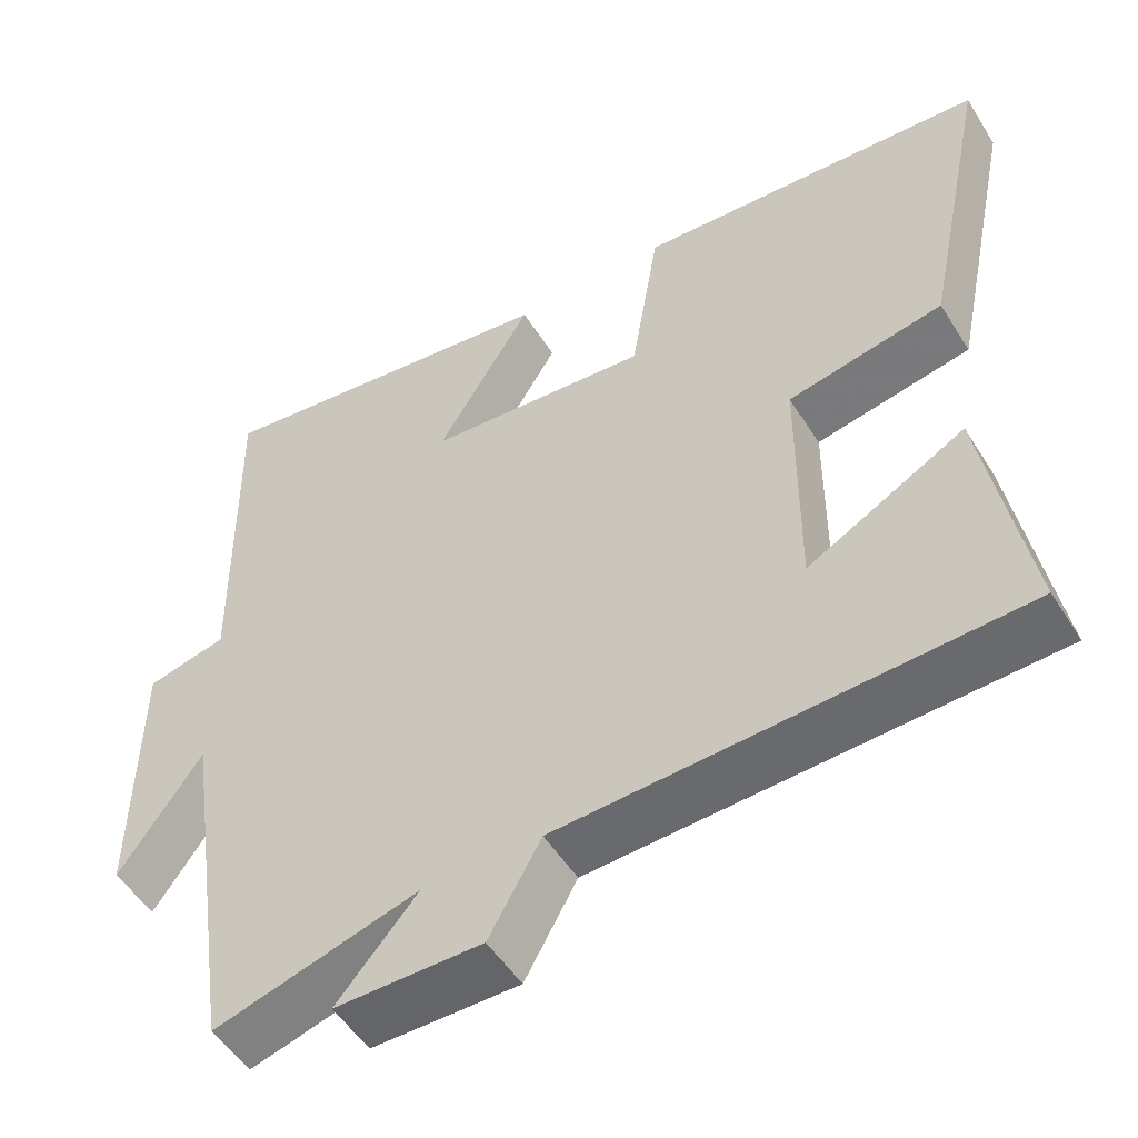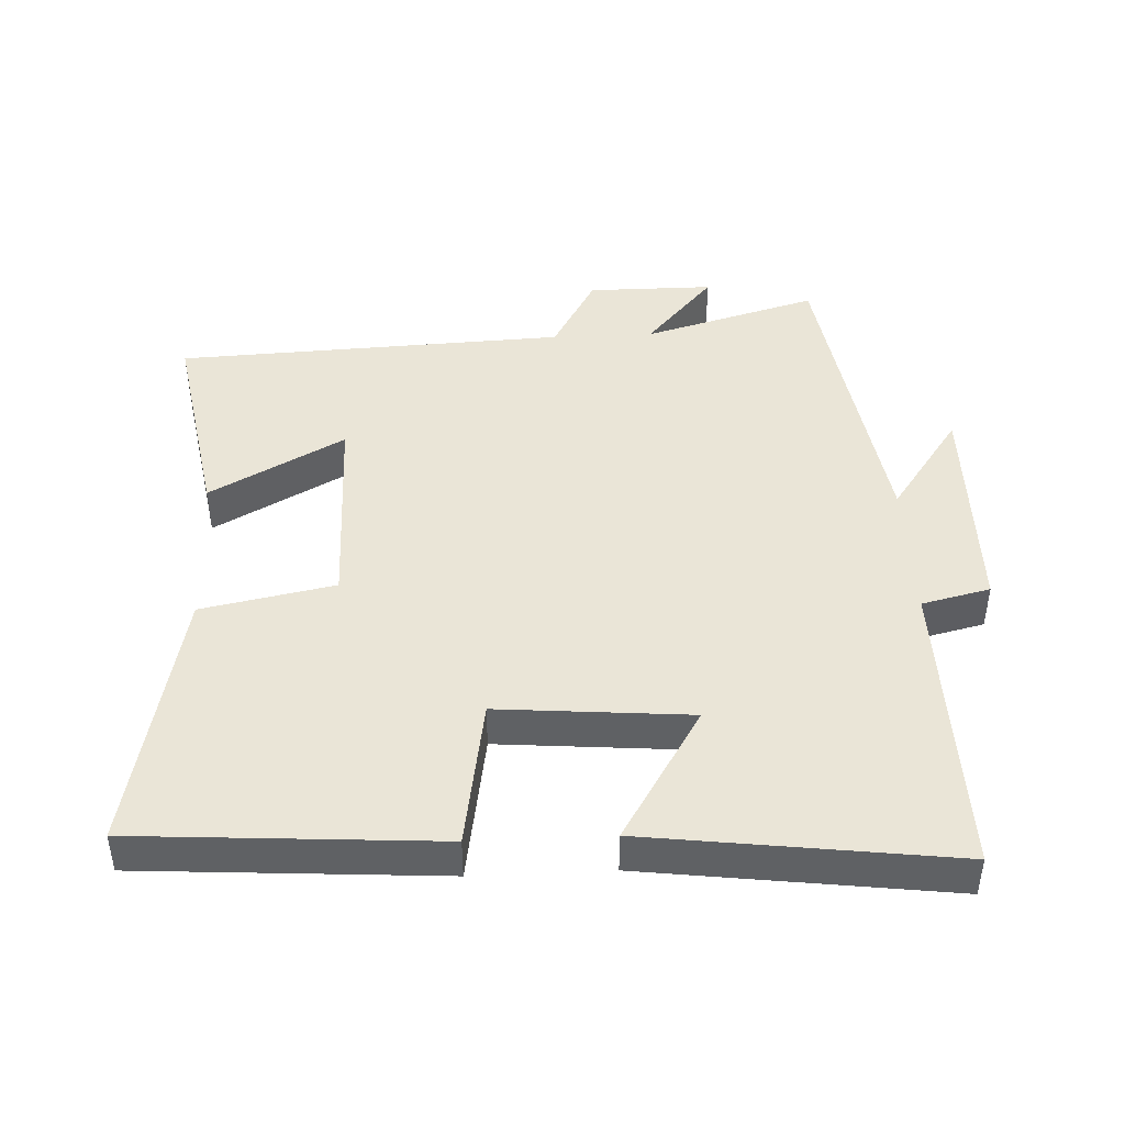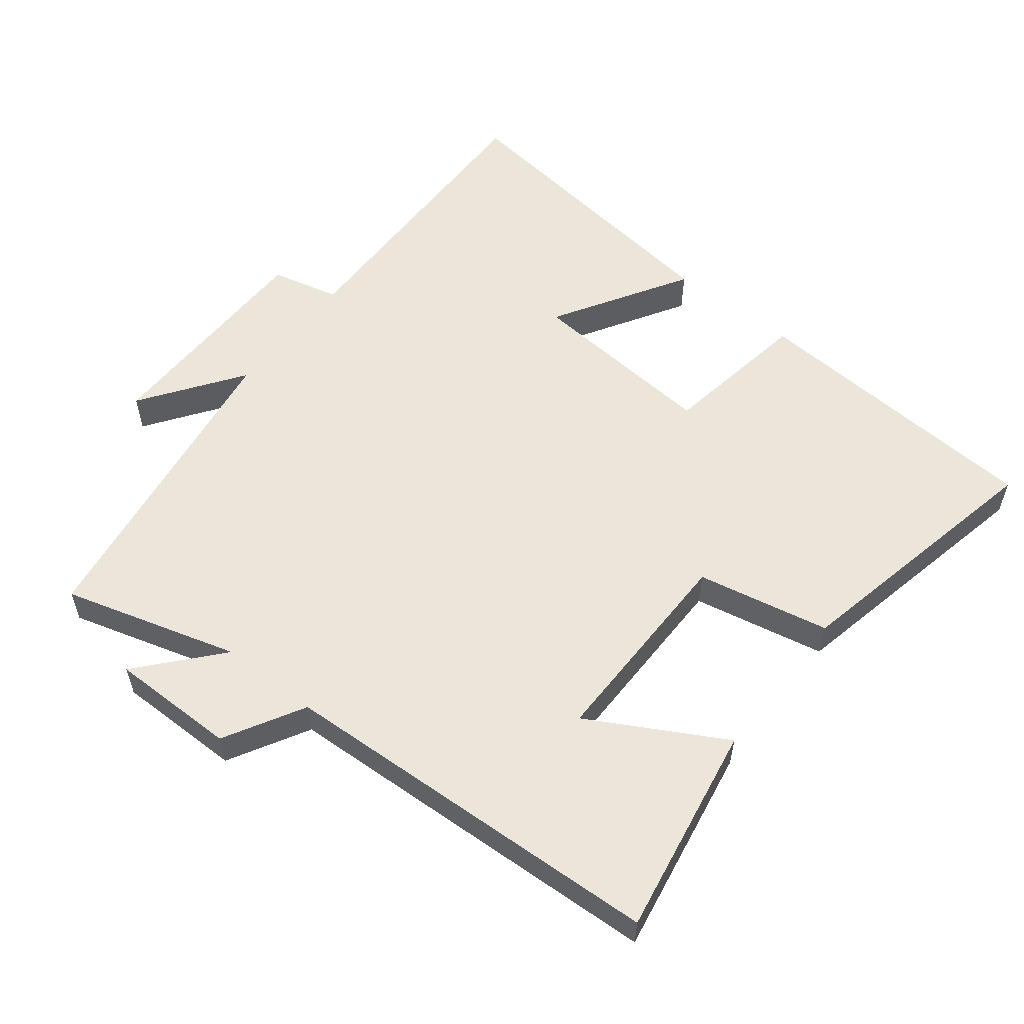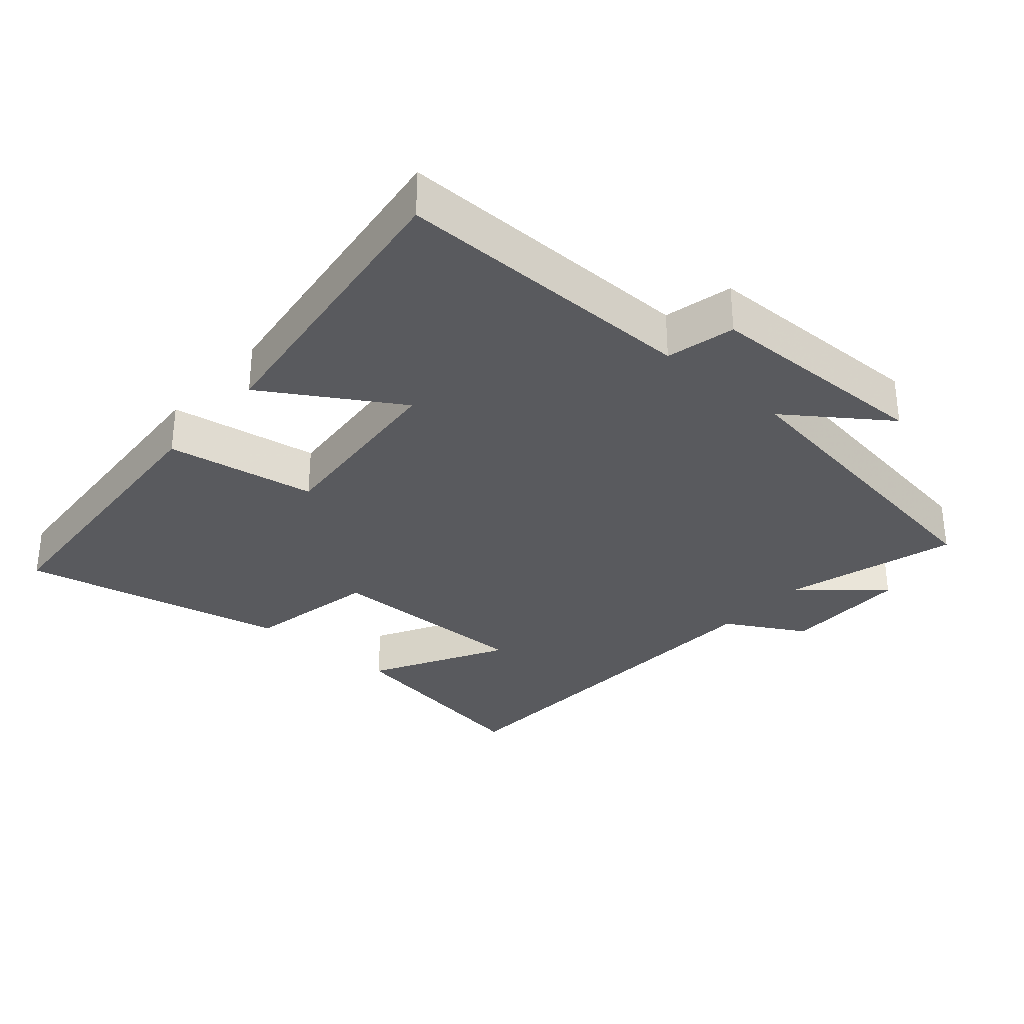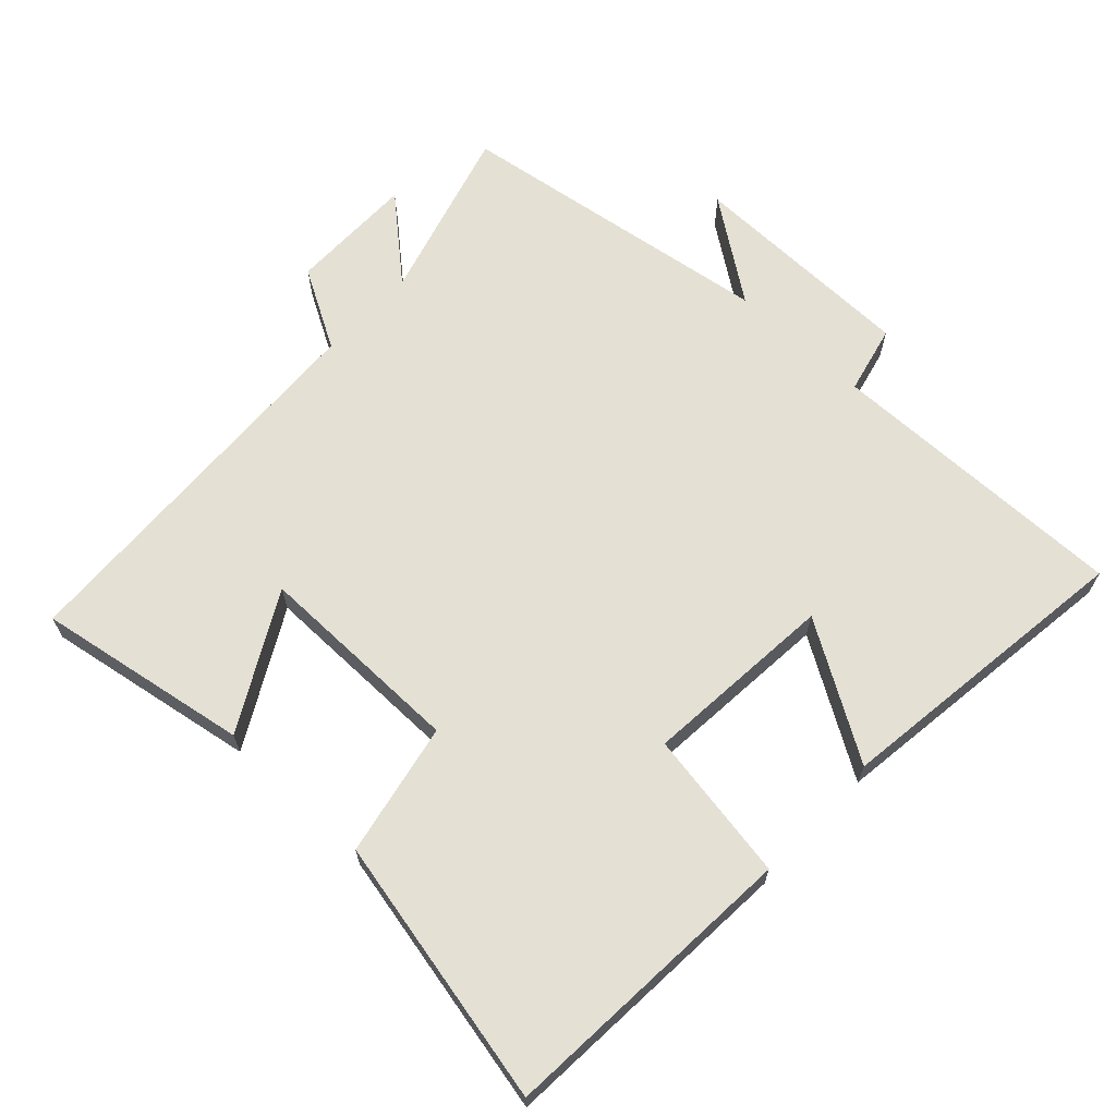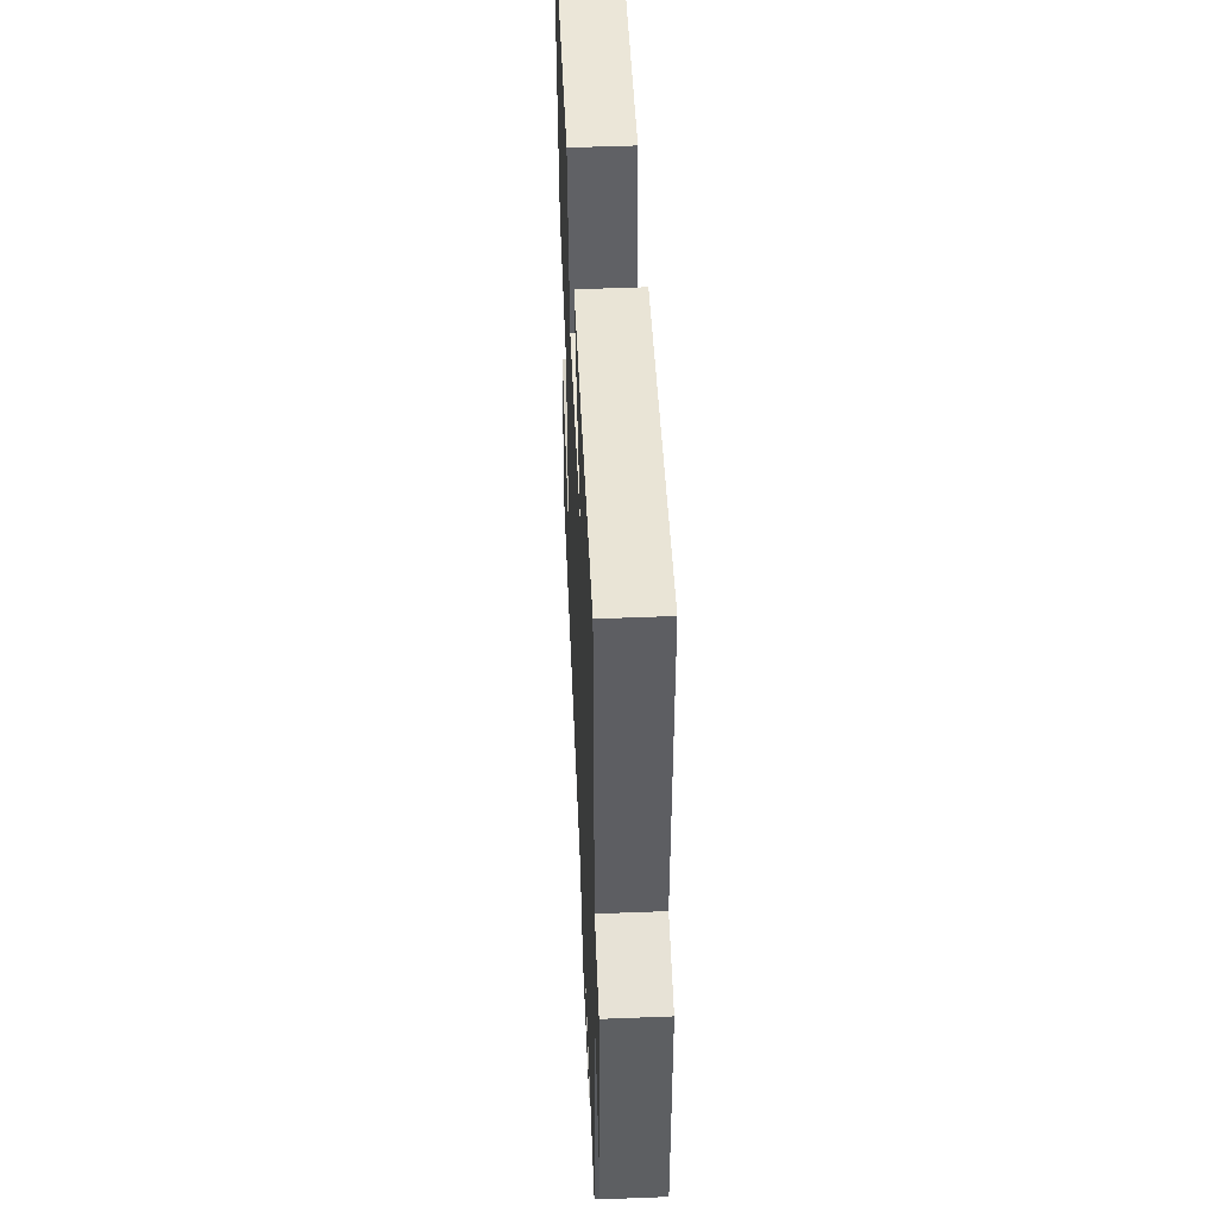
<metadata>
{"format":"obj","ext":"obj","renderer":"f3d","projection":"perspective","resolution":1024,"background":"white","views":[{"elev":-51.6,"azim":-148.7,"up":"+Z"},{"elev":44.2,"azim":-2.7,"up":"+Y"},{"elev":56.3,"azim":-142.0,"up":"+Y"},{"elev":-31.8,"azim":49.1,"up":"+Y"},{"elev":66.1,"azim":-46.9,"up":"+Y"},{"elev":50.4,"azim":87.5,"up":"+Z"}]}
</metadata>
<code>
v 0.429 0.07 -0.574
v 0.171 0.07 -0.5
v 0.273 0.07 -0.617
v 0.087 0.07 -0.617
v 0.021 0.07 -0.5
v -0.554 0.07 -0.474
v -0.5 0.07 -0.162
v -0.302 0.07 -0.271
v -0.304 0.07 0.037
v -0.5 0.07 0.076
v -0.583 0.07 0.47
v -0.14 0.07 0.5
v -0.104 0.07 0.279
v 0.178 0.07 0.303
v 0.058 0.07 0.5
v 0.507 0.07 0.559
v 0.5 0.07 0.112
v 0.601 0.07 0.088
v 0.605 0.07 -0.25
v 0.5 0.07 -0.102
v 0.429 0 -0.574
v 0.171 0 -0.5
v 0.273 0 -0.617
v 0.087 0 -0.617
v 0.021 0 -0.5
v -0.554 0 -0.474
v -0.5 0 -0.162
v -0.302 0 -0.271
v -0.304 0 0.037
v -0.5 0 0.076
v -0.583 0 0.47
v -0.14 0 0.5
v -0.104 0 0.279
v 0.178 0 0.303
v 0.058 0 0.5
v 0.507 0 0.559
v 0.5 0 0.112
v 0.601 0 0.088
v 0.605 0 -0.25
v 0.5 0 -0.102
f 17 18 19 20
f 17 20 1 2
f 14 15 16 17
f 13 14 17 2
f 10 11 12 13
f 9 10 13
f 8 9 13 2
f 5 6 7 8
f 5 8 2 3
f 3 4 5
f 40 39 38 37
f 22 21 40 37
f 37 36 35 34
f 22 37 34 33
f 33 32 31 30
f 33 30 29
f 22 33 29 28
f 28 27 26 25
f 23 22 28 25
f 25 24 23
f 1 21 22 2
f 2 22 23 3
f 3 23 24 4
f 4 24 25 5
f 5 25 26 6
f 6 26 27 7
f 7 27 28 8
f 8 28 29 9
f 9 29 30 10
f 10 30 31 11
f 11 31 32 12
f 12 32 33 13
f 13 33 34 14
f 14 34 35 15
f 15 35 36 16
f 16 36 37 17
f 17 37 38 18
f 18 38 39 19
f 19 39 40 20
f 20 40 21 1

</code>
